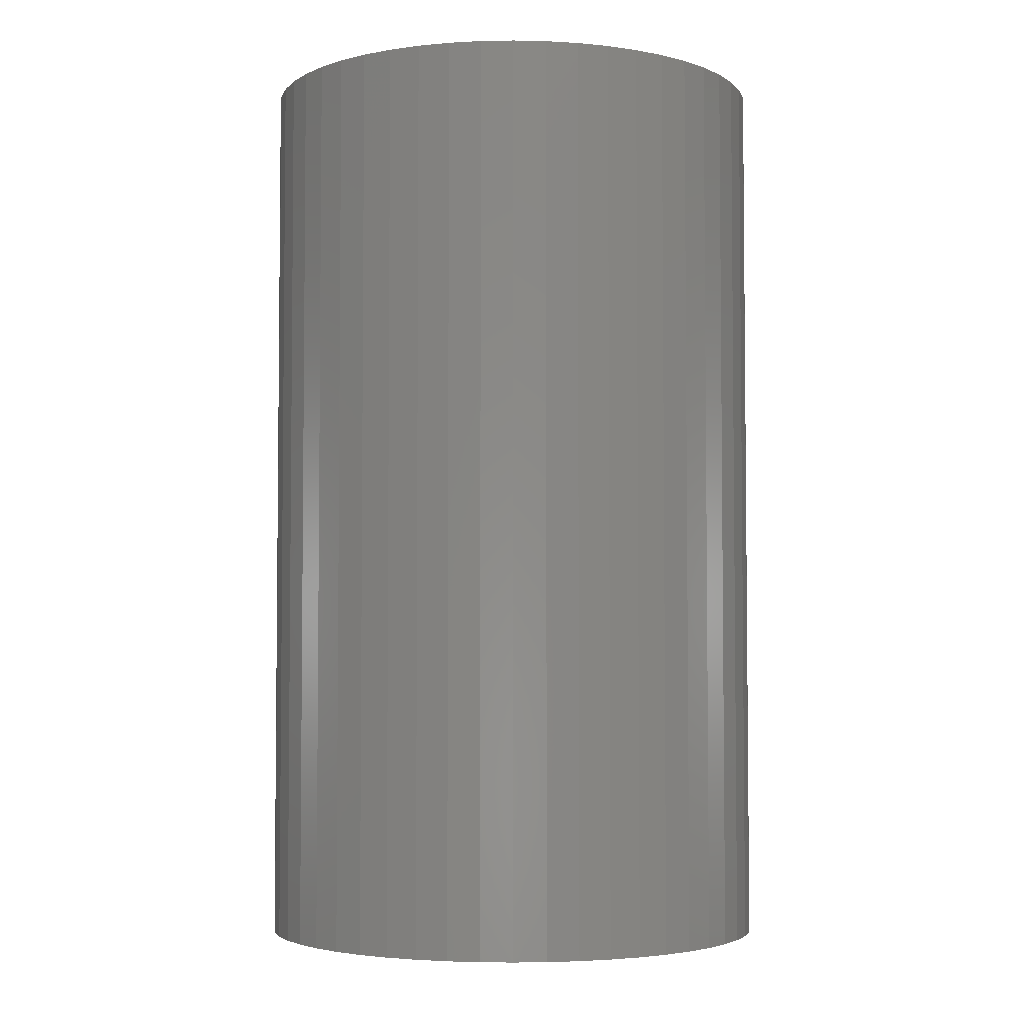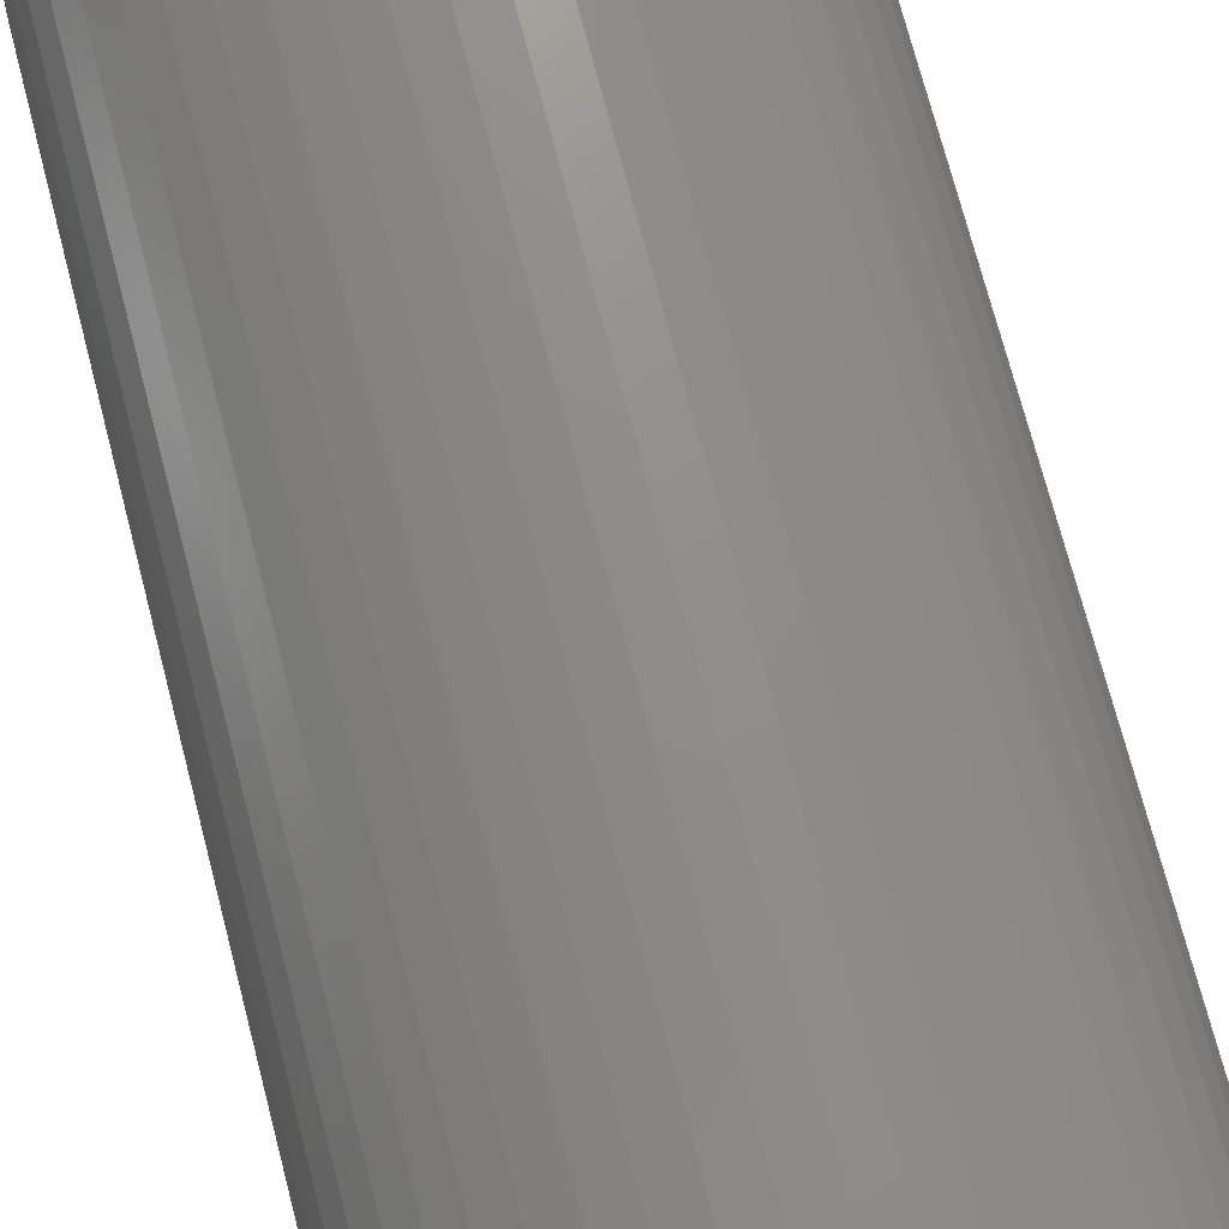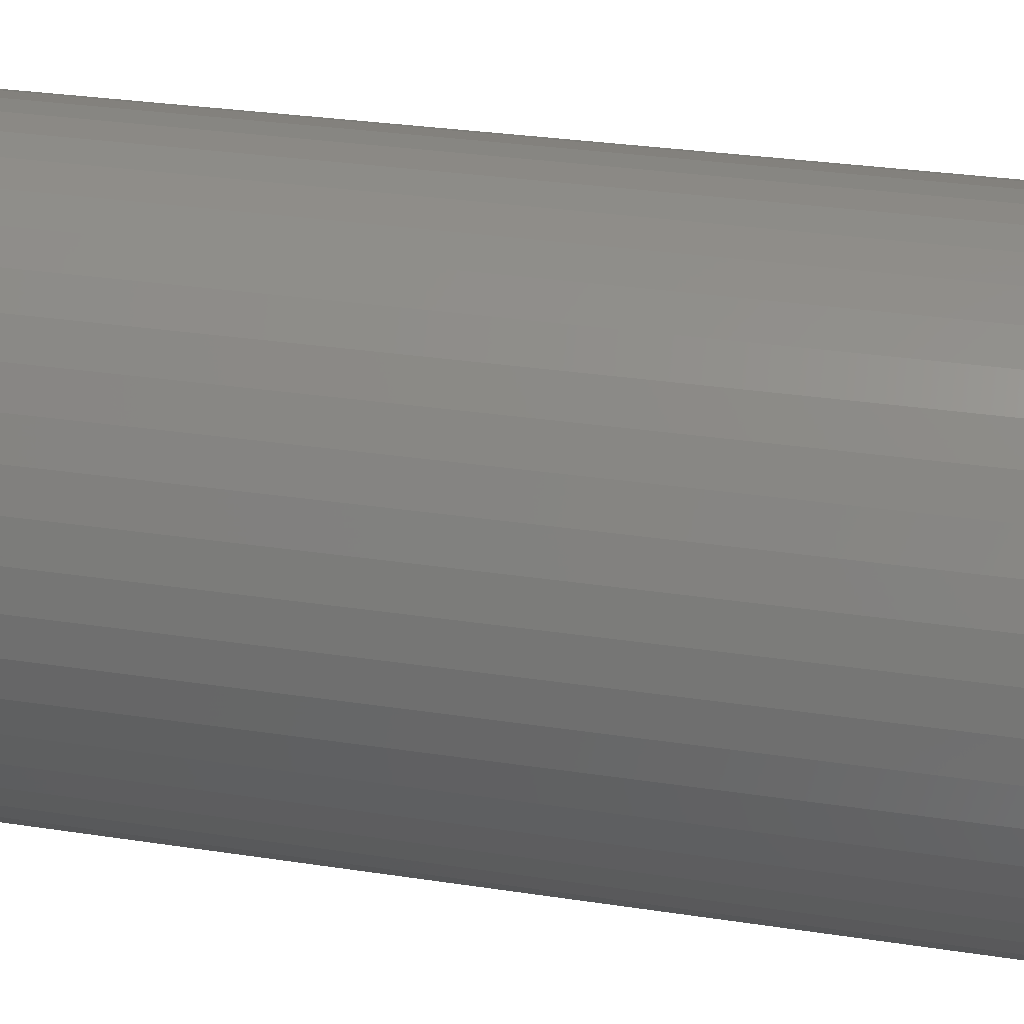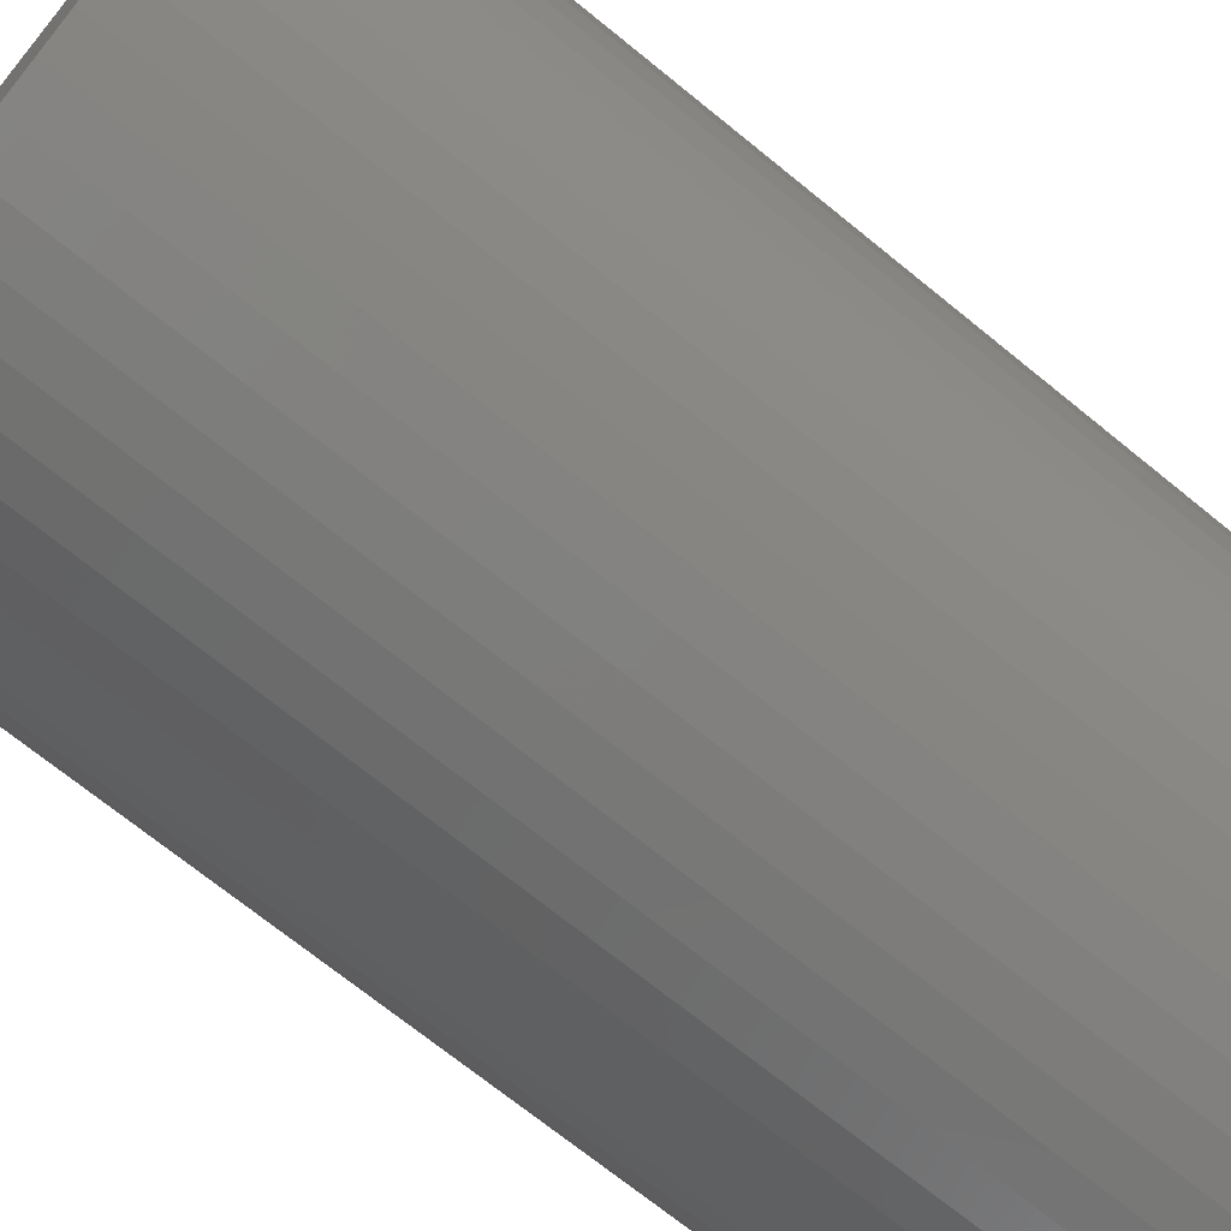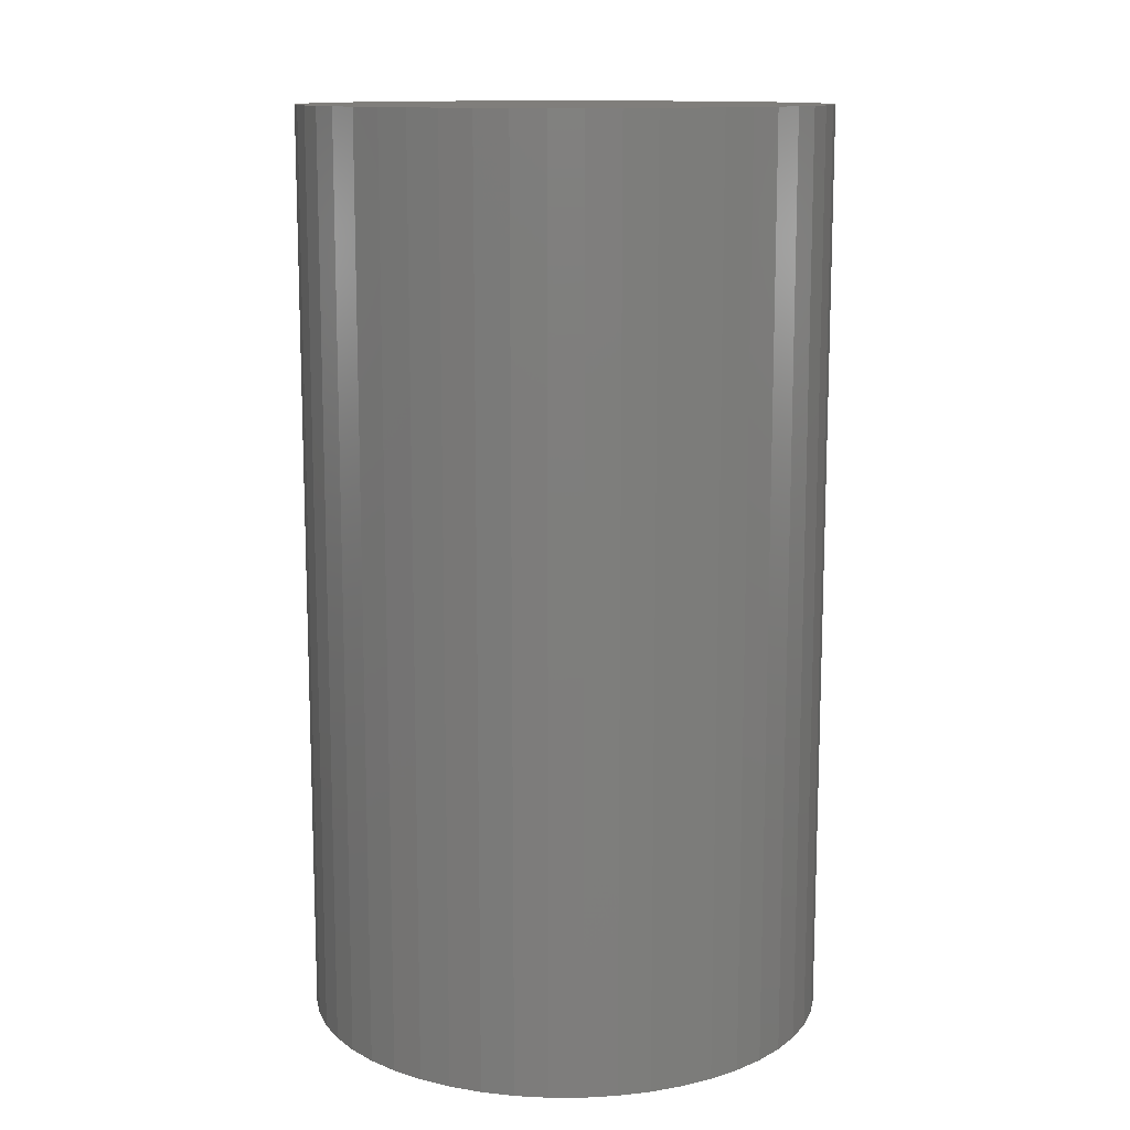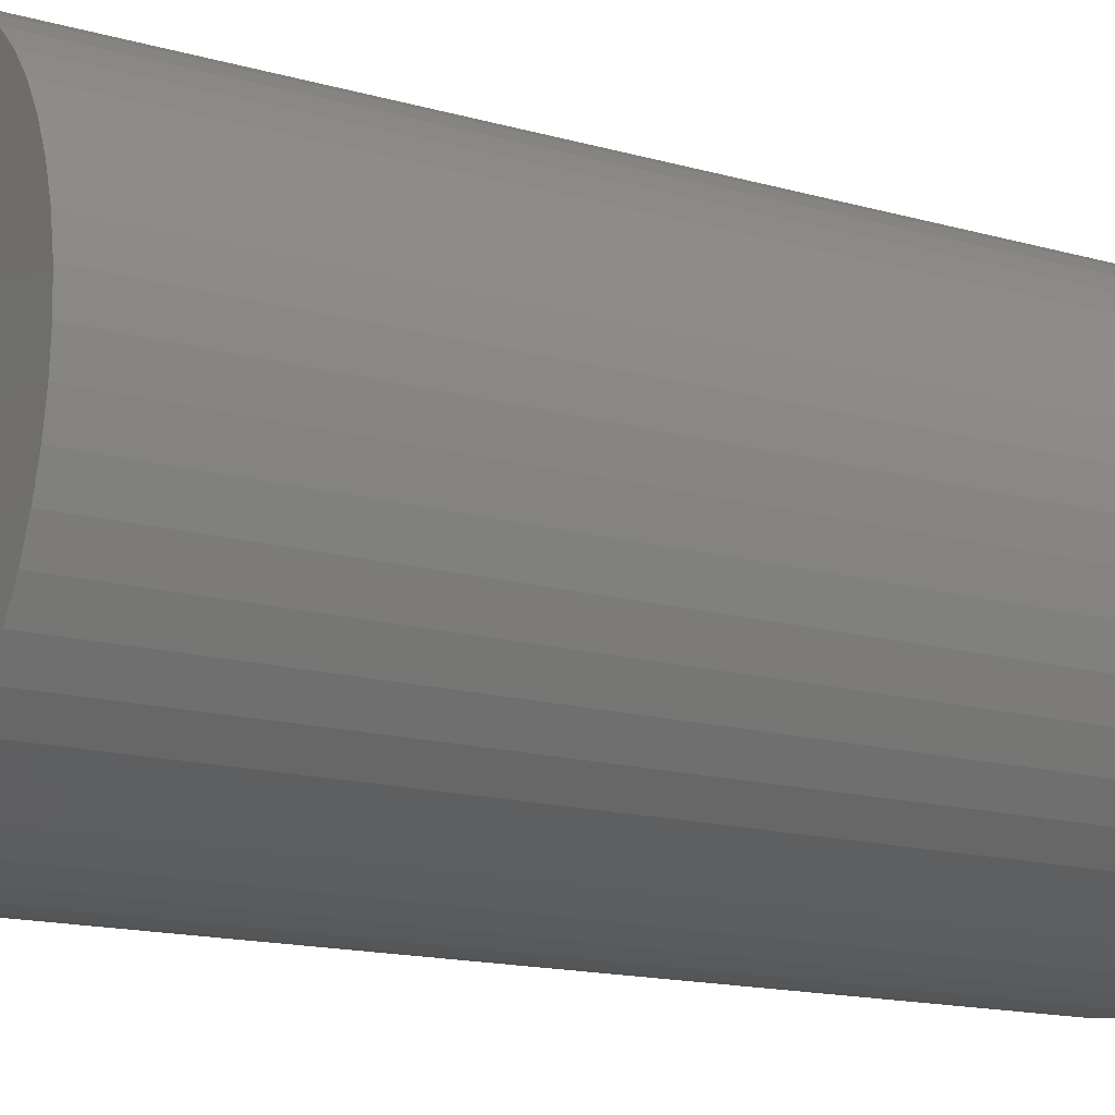
<metadata>
{"format":"stl","ext":"stl","renderer":"f3d","projection":"perspective","resolution":1024,"background":"white","views":[{"elev":-3.8,"azim":154.5,"up":"+Z"},{"elev":74.7,"azim":165.3,"up":"+Y"},{"elev":29.5,"azim":-77.2,"up":"+Y"},{"elev":-70.4,"azim":50.8,"up":"+Y"},{"elev":12.4,"azim":50.2,"up":"+Z"},{"elev":-15.5,"azim":-120.7,"up":"+Y"}]}
</metadata>
<code>
# stl→obj: 100 verts, 196 faces
v 21.35 0 37.5
v 21.18 2.676 -37.5
v 21.18 2.676 37.5
v 21.35 0 -37.5
v 21.18 -2.676 37.5
v 20.68 5.31 37.5
v 20.68 -5.31 37.5
v 19.85 7.859 37.5
v 19.85 -7.859 37.5
v 18.71 10.29 37.5
v 18.71 -10.29 37.5
v 17.27 12.55 37.5
v 17.27 -12.55 37.5
v 15.56 14.62 37.5
v 15.56 -14.62 37.5
v 13.61 16.45 37.5
v 13.61 -16.45 37.5
v 11.44 18.03 37.5
v 11.44 -18.03 37.5
v 9.09 19.32 37.5
v 9.09 -19.32 37.5
v 6.598 20.31 37.5
v 6.598 -20.31 37.5
v 4.001 20.97 37.5
v 4.001 -20.97 37.5
v 1.341 21.31 37.5
v 1.341 -21.31 37.5
v -1.341 21.31 37.5
v -1.341 -21.31 37.5
v -4.001 20.97 37.5
v -4.001 -20.97 37.5
v -6.598 20.31 37.5
v -6.598 -20.31 37.5
v -9.09 19.32 37.5
v -9.09 -19.32 37.5
v -11.44 18.03 37.5
v -11.44 -18.03 37.5
v -13.61 16.45 37.5
v -13.61 -16.45 37.5
v -15.56 14.62 37.5
v -15.56 -14.62 37.5
v -17.27 12.55 37.5
v -17.27 -12.55 37.5
v -18.71 10.29 37.5
v -18.71 -10.29 37.5
v -19.85 7.859 37.5
v -19.85 -7.859 37.5
v -20.68 5.31 37.5
v -20.68 -5.31 37.5
v -21.18 2.676 37.5
v -21.18 -2.676 37.5
v -21.35 0 37.5
v 1.341 21.31 -37.5
v -1.341 21.31 -37.5
v 21.18 -2.676 -37.5
v 20.68 -5.31 -37.5
v 20.68 5.31 -37.5
v 19.85 -7.859 -37.5
v 19.85 7.859 -37.5
v 18.71 -10.29 -37.5
v 18.71 10.29 -37.5
v 17.27 -12.55 -37.5
v 17.27 12.55 -37.5
v 15.56 -14.62 -37.5
v 15.56 14.62 -37.5
v 13.61 -16.45 -37.5
v 13.61 16.45 -37.5
v 11.44 -18.03 -37.5
v 11.44 18.03 -37.5
v 9.09 -19.32 -37.5
v 9.09 19.32 -37.5
v 6.598 -20.31 -37.5
v 6.598 20.31 -37.5
v 4.001 -20.97 -37.5
v 4.001 20.97 -37.5
v 1.341 -21.31 -37.5
v -1.341 -21.31 -37.5
v -4.001 -20.97 -37.5
v -4.001 20.97 -37.5
v -6.598 -20.31 -37.5
v -6.598 20.31 -37.5
v -9.09 -19.32 -37.5
v -9.09 19.32 -37.5
v -11.44 -18.03 -37.5
v -11.44 18.03 -37.5
v -13.61 -16.45 -37.5
v -13.61 16.45 -37.5
v -15.56 -14.62 -37.5
v -15.56 14.62 -37.5
v -17.27 -12.55 -37.5
v -17.27 12.55 -37.5
v -18.71 -10.29 -37.5
v -18.71 10.29 -37.5
v -19.85 -7.859 -37.5
v -19.85 7.859 -37.5
v -20.68 -5.31 -37.5
v -20.68 5.31 -37.5
v -21.18 -2.676 -37.5
v -21.18 2.676 -37.5
v -21.35 0 -37.5
f 1 2 3
f 2 1 4
f 3 5 1
f 6 5 3
f 6 7 5
f 8 7 6
f 8 9 7
f 10 9 8
f 10 11 9
f 12 11 10
f 12 13 11
f 14 13 12
f 14 15 13
f 16 15 14
f 16 17 15
f 18 17 16
f 18 19 17
f 20 19 18
f 20 21 19
f 22 21 20
f 22 23 21
f 24 23 22
f 24 25 23
f 26 25 24
f 26 27 25
f 28 27 26
f 28 29 27
f 30 29 28
f 30 31 29
f 32 31 30
f 32 33 31
f 34 33 32
f 34 35 33
f 36 35 34
f 36 37 35
f 38 37 36
f 38 39 37
f 40 39 38
f 40 41 39
f 42 41 40
f 42 43 41
f 44 43 42
f 44 45 43
f 46 45 44
f 46 47 45
f 48 47 46
f 48 49 47
f 50 49 48
f 50 51 49
f 51 50 52
f 53 28 26
f 28 53 54
f 55 2 4
f 56 2 55
f 56 57 2
f 58 57 56
f 58 59 57
f 60 59 58
f 60 61 59
f 62 61 60
f 62 63 61
f 64 63 62
f 64 65 63
f 66 65 64
f 66 67 65
f 68 67 66
f 68 69 67
f 70 69 68
f 70 71 69
f 72 71 70
f 72 73 71
f 74 73 72
f 74 75 73
f 76 75 74
f 76 53 75
f 77 53 76
f 77 54 53
f 78 54 77
f 78 79 54
f 80 79 78
f 80 81 79
f 82 81 80
f 82 83 81
f 84 83 82
f 84 85 83
f 86 85 84
f 86 87 85
f 88 87 86
f 88 89 87
f 90 89 88
f 90 91 89
f 92 91 90
f 92 93 91
f 94 93 92
f 94 95 93
f 96 95 94
f 96 97 95
f 98 97 96
f 98 99 97
f 99 98 100
f 65 16 14
f 16 65 67
f 87 40 38
f 40 87 89
f 81 34 32
f 34 81 83
f 13 60 11
f 60 13 62
f 8 61 10
f 61 8 59
f 3 57 6
f 57 3 2
f 10 63 12
f 63 10 61
f 71 22 20
f 22 71 73
f 69 20 18
f 20 69 71
f 95 44 93
f 44 95 46
f 79 32 30
f 32 79 81
f 92 47 94
f 47 92 45
f 76 25 27
f 25 76 74
f 72 21 23
f 21 72 70
f 73 24 22
f 24 73 75
f 67 18 16
f 18 67 69
f 91 40 89
f 40 91 42
f 97 46 95
f 46 97 48
f 100 50 99
f 50 100 52
f 83 36 34
f 36 83 85
f 54 30 28
f 30 54 79
f 5 4 1
f 4 5 55
f 70 19 21
f 19 70 68
f 7 55 5
f 55 7 56
f 94 49 96
f 49 94 47
f 98 52 100
f 52 98 51
f 77 27 29
f 27 77 76
f 6 59 8
f 59 6 57
f 12 65 14
f 65 12 63
f 75 26 24
f 26 75 53
f 93 42 91
f 42 93 44
f 99 48 97
f 48 99 50
f 85 38 36
f 38 85 87
f 15 62 13
f 62 15 64
f 11 58 9
f 58 11 60
f 82 33 35
f 33 82 80
f 88 43 90
f 43 88 41
f 74 23 25
f 23 74 72
f 66 15 17
f 15 66 64
f 68 17 19
f 17 68 66
f 9 56 7
f 56 9 58
f 78 29 31
f 29 78 77
f 84 35 37
f 35 84 82
f 88 39 41
f 39 88 86
f 90 45 92
f 45 90 43
f 96 51 98
f 51 96 49
f 86 37 39
f 37 86 84
f 80 31 33
f 31 80 78

</code>
